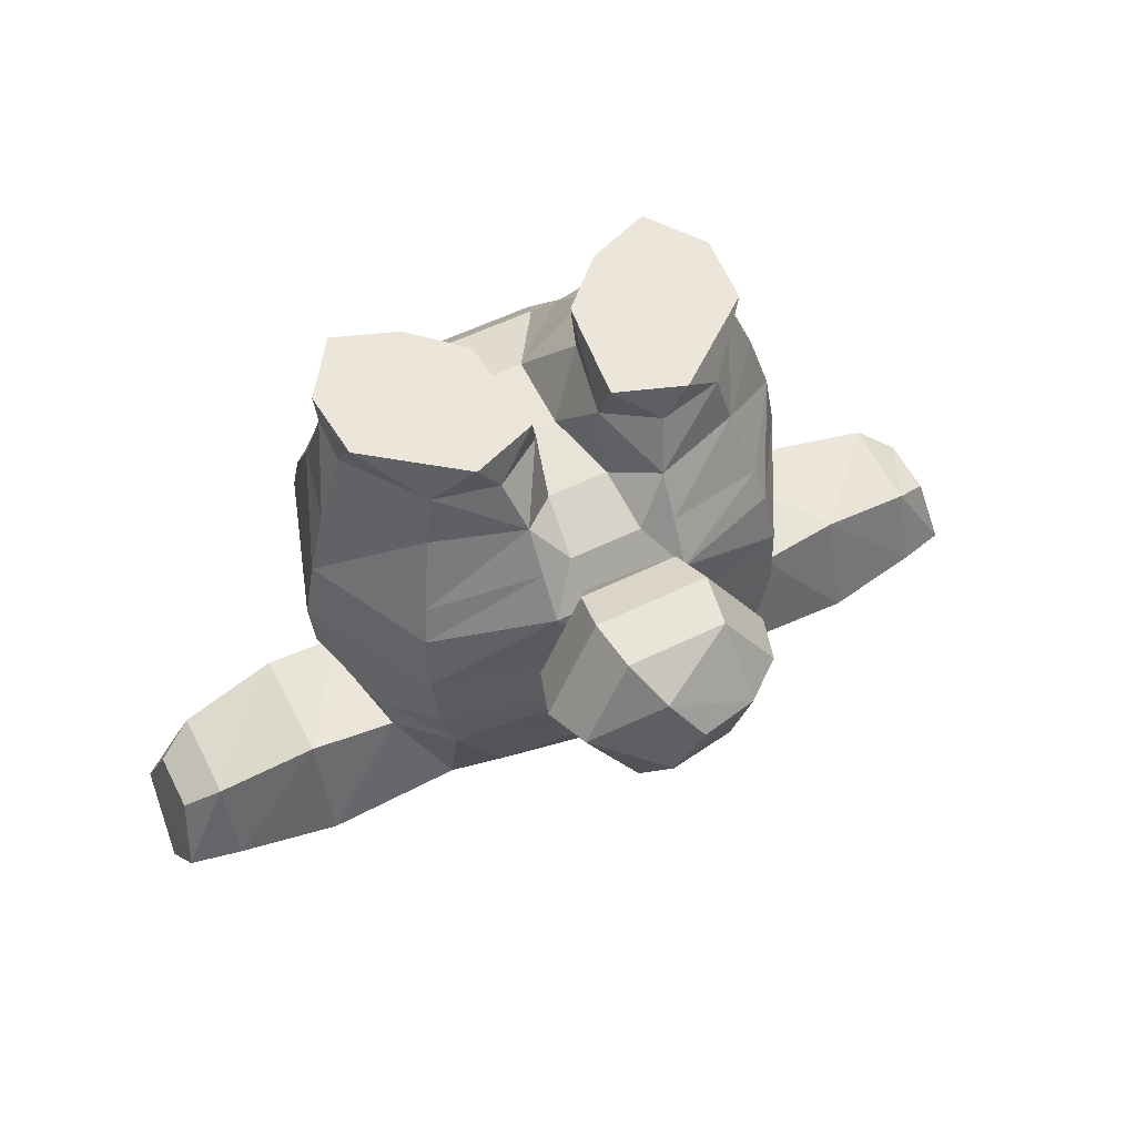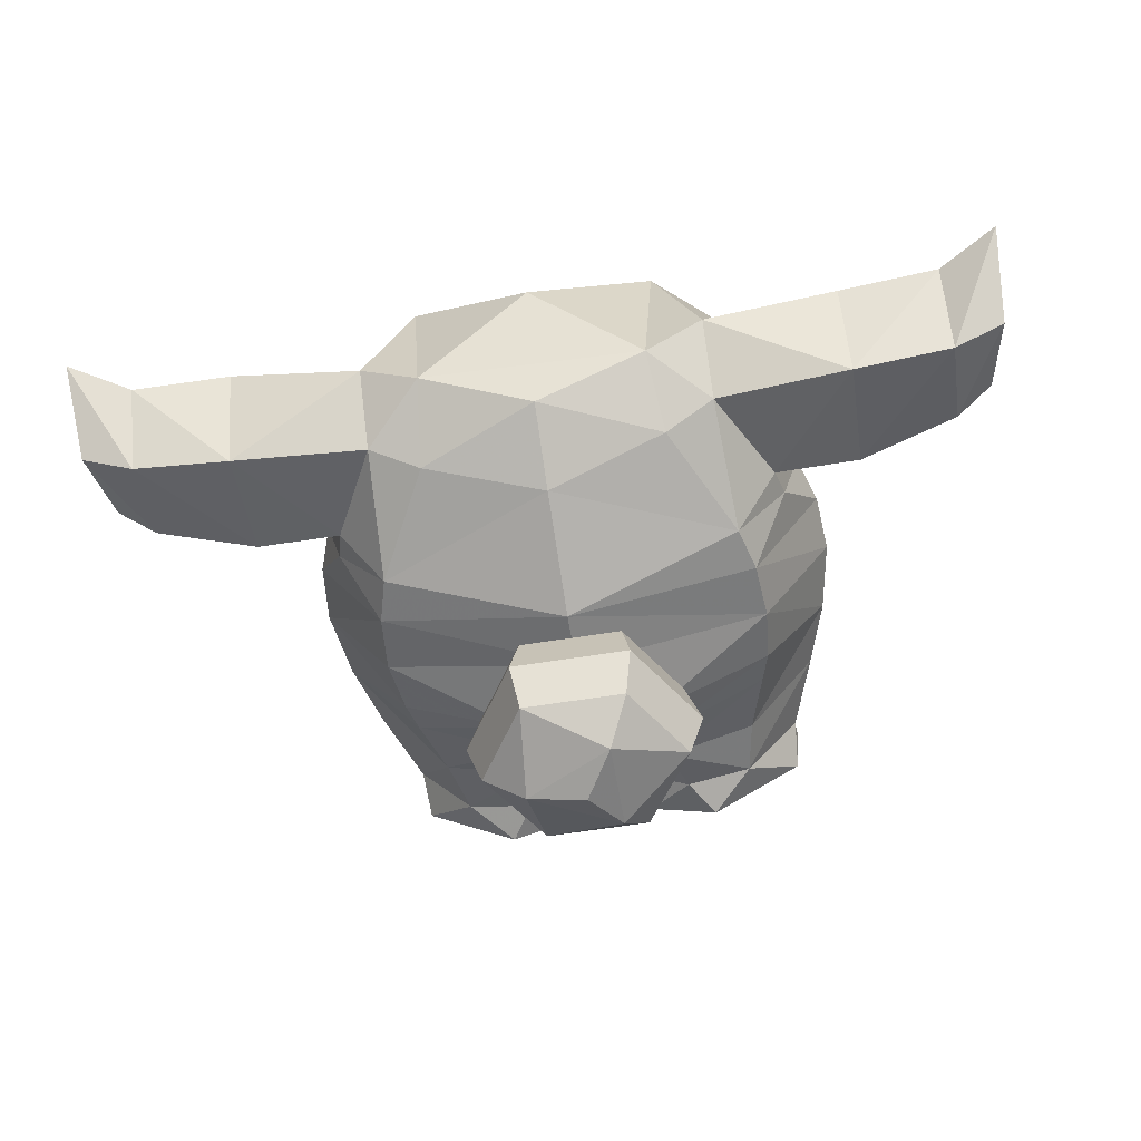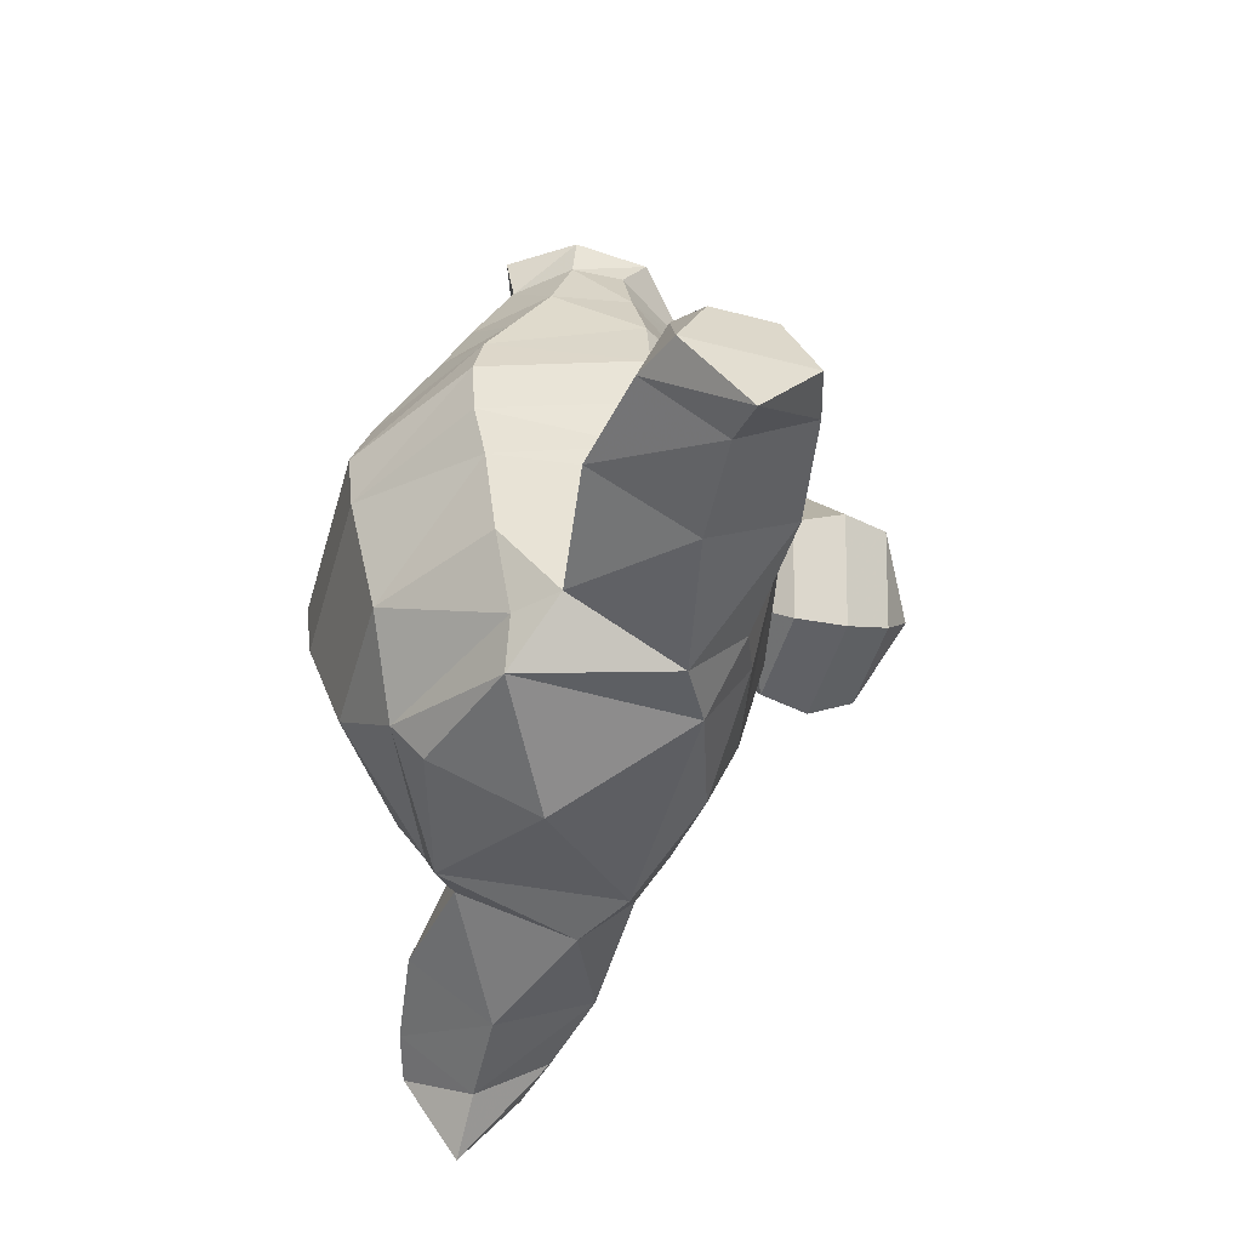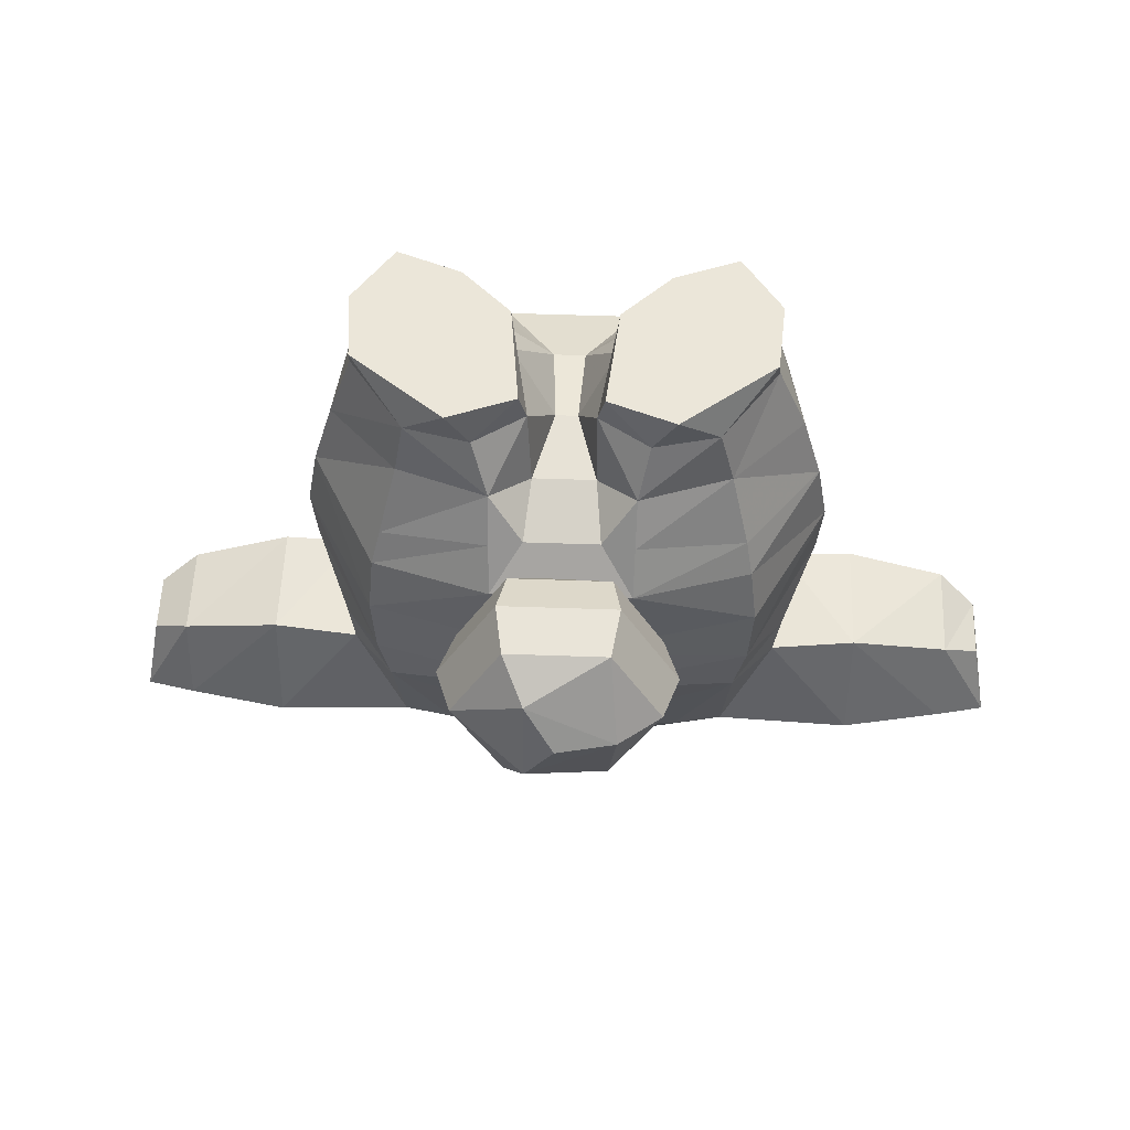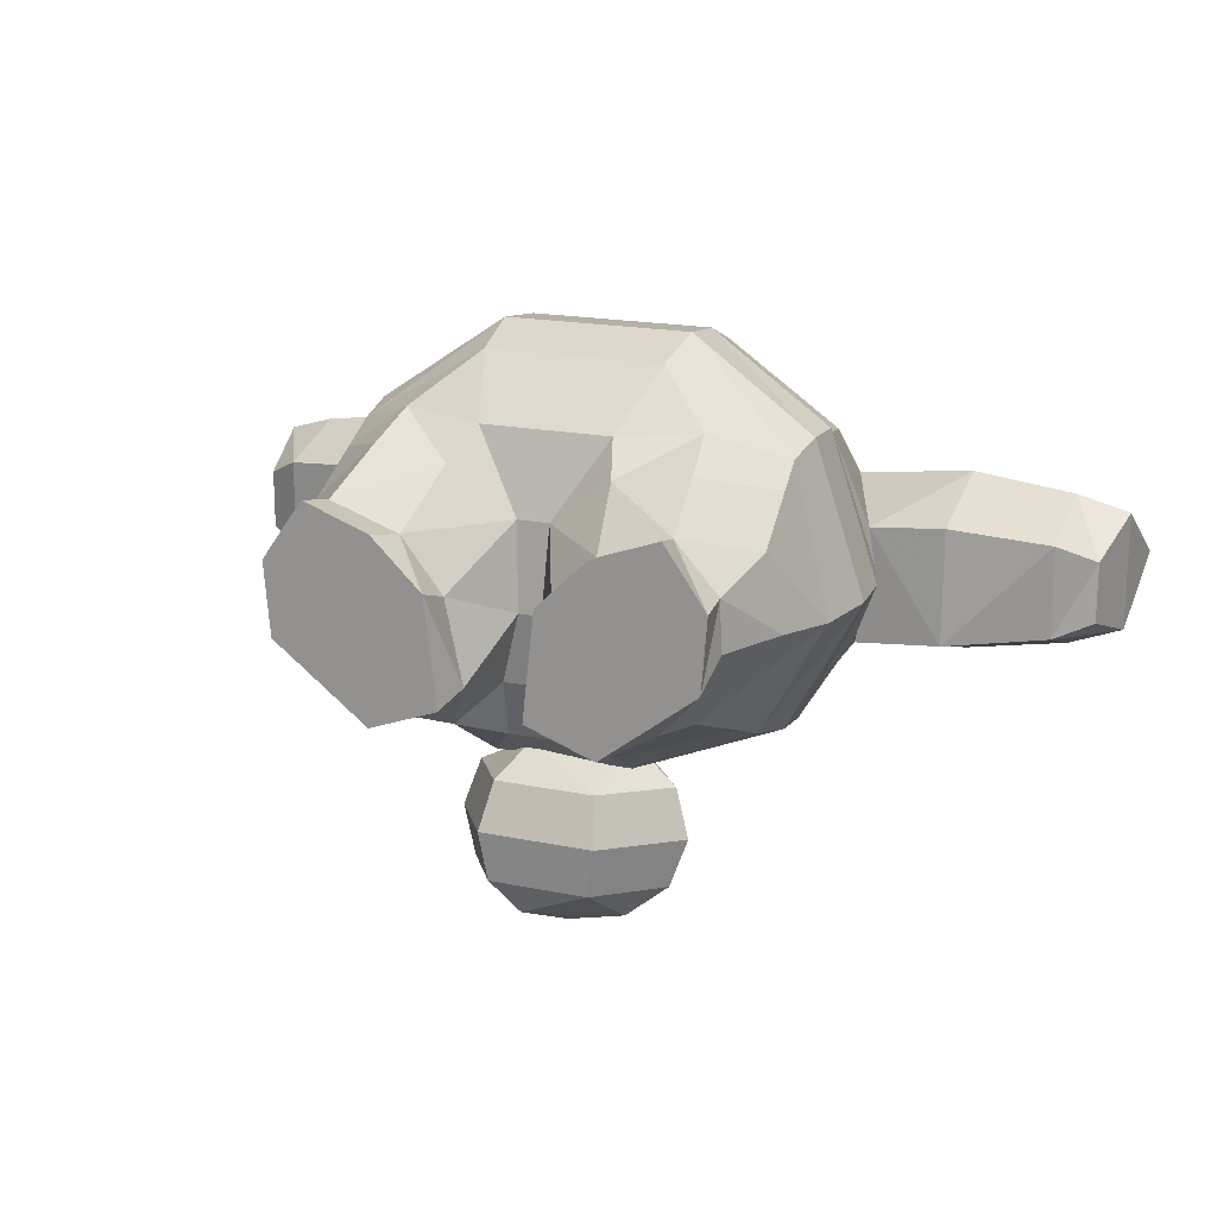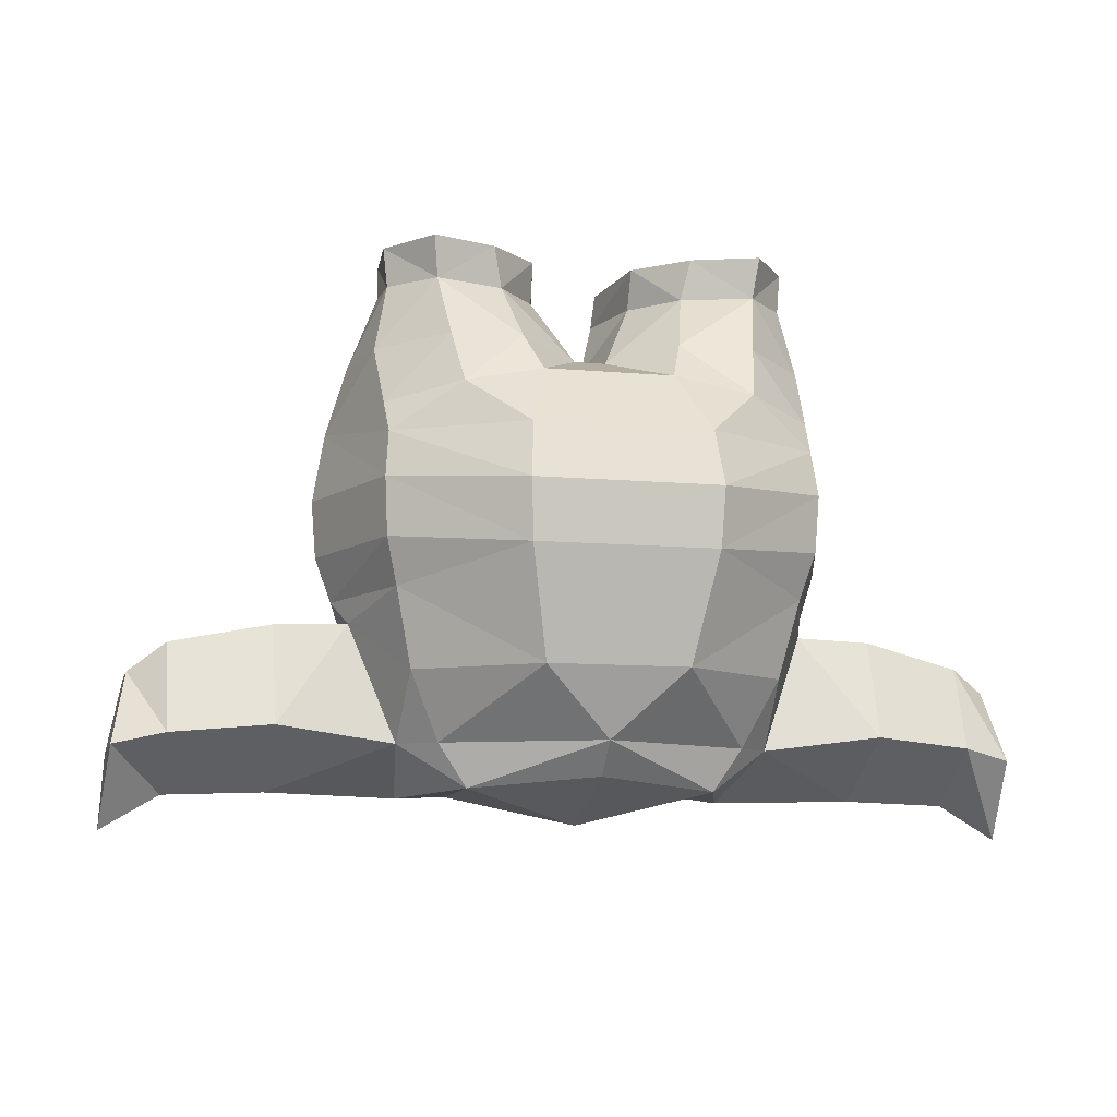
<metadata>
{"format":"obj","ext":"obj","renderer":"f3d","projection":"perspective","resolution":1024,"background":"white","views":[{"elev":57.0,"azim":-26.9,"up":"+Z"},{"elev":-64.2,"azim":-171.0,"up":"+Y"},{"elev":-49.5,"azim":-106.2,"up":"+Z"},{"elev":55.5,"azim":2.1,"up":"+Z"},{"elev":18.0,"azim":22.2,"up":"+Y"},{"elev":-9.5,"azim":166.4,"up":"+Z"}]}
</metadata>
<code>
o patcheel
v 0.8648 -0.8316 -4.182
v -0.9584 0.5391 -4.199
v 1.425 0.7527 -3.347
v 1.183 0.5693 -3.866
v 0.9584 0.5391 -4.199
v 0.9299 -1.163 -3.587
v -1.183 0.5693 -3.866
v -1.425 0.7527 -3.347
v -0.8648 -0.8316 -4.13
v -0.93 -1.163 -3.587
v -9e-06 0.008746 -4.438
v -9e-06 -1.125 -3.97
v 1.708 -0.7865 -2.969
v 1.708 -0.7865 -2.969
v 1.805 0.1332 -2.939
v 1.805 0.1332 -2.939
v 1.766 -0.6862 -2.749
v 1.365 -1.271 -2.749
v -9e-06 -1.375 -3.347
v 1.56 0.8798 -2.749
v 1.909 -0.1015 -2.749
v 0.5442 1.371 -3.347
v -9e-06 1.096 -3.866
v -1.708 -0.7865 -2.969
v -1.708 -0.7865 -2.969
v -1.805 0.1332 -2.939
v -1.805 0.1332 -2.939
v -1.365 -1.271 -2.749
v -1.766 -0.6862 -2.749
v -1.909 -0.1015 -2.749
v -1.56 0.8798 -2.749
v -0.5442 1.371 -3.347
v 2.374 -1.006 -3.807
v 2.38 -0.2353 -4.203
v 2.374 0.4239 -3.743
v 2.374 0.1736 -2.965
v 2.374 -0.7283 -2.947
v 3.153 -0.2829 -4.229
v 3.153 -0.8678 -3.804
v 3.153 0.3077 -3.806
v 3.153 0.08778 -3.109
v 3.153 -0.6387 -3.15
v -0.2435 -0.6781 -0.8882
v 0.2435 -0.6781 -0.8882
v -9e-06 -0.1294 -0.8153
v -0.08743 -0.1294 -0.8153
v 0.5028 1.121 -1.105
v -0.5028 1.121 -1.105
v -9e-06 0.5261 -0.8882
v 0.1232 0.5261 -0.8882
v 0.08741 -0.1294 -0.8153
v 0.5463 -1.189 -1.052
v 1.392 -0.9434 -1.269
v 1.116 1.17 -1.239
v 1.659 0.7965 -1.354
v 0.2918 -1.138 -1.07
v -0.5463 -1.191 -1.055
v -1.392 -0.9438 -1.27
v -1.459 -1.048 -1.532
v -0.1232 0.5261 -0.8882
v -1.659 0.7961 -1.353
v -0.2918 -1.138 -1.07
v -1.12 1.164 -1.227
v -2.367 -0.3492 -4.2
v -2.374 -1.006 -3.807
v -2.374 0.4239 -3.743
v -2.374 0.1736 -2.965
v -2.374 -0.7283 -2.947
v 1.598 0.3077 -0.01673
v 1.278 0.7641 -0.01673
v 0.7714 0.5762 -0.01673
v 0.3854 0.2045 -0.01673
v 1.553 -0.2515 -0.01673
v 0.8238 -0.8111 -0.01673
v 0.2944 -0.6182 -0.01673
v -3.153 -0.8678 -3.804
v -3.153 -0.2829 -4.229
v -3.153 0.3077 -3.806
v -3.153 0.08778 -3.151
v -3.153 -0.6387 -3.15
v -0.8108 0.5762 -0.01673
v -1.317 0.7641 -0.01673
v -1.638 0.3077 -0.01673
v -1.593 -0.2515 -0.01673
v -0.4247 0.2045 -0.01673
v -0.3337 -0.6182 -0.01673
v -0.8631 -0.8111 -0.01673
v 3.609 -0.282 -4.501
v 3.552 0.1798 -3.889
v 3.442 -0.06172 -3.324
v 3.442 -0.531 -3.323
v 3.552 -0.7394 -3.888
v -3.609 -0.282 -4.501
v -3.552 -0.7394 -3.888
v -3.552 0.1798 -3.889
v -0.2261 -2.678 -1.833
v 0.4521 -2.615 -1.473
v 0 -2.713 -1.455
v 0.3916 -2.455 -2.144
v 0.7831 -2.345 -1.52
v 0.4521 -2.103 -2.306
v 0.9043 -1.976 -1.585
v 0.3916 -1.717 -2.274
v 0.7831 -1.607 -1.65
v -0.2261 -1.401 -2.058
v 0.4521 -1.338 -1.698
v 0 -1.239 -1.715
v -0.3916 -2.455 -2.144
v -0.4521 -2.103 -2.306
v -0.3916 -1.717 -2.274
v -0.2261 -2.551 -1.112
v -0.7831 -2.345 -1.52
v -0.9043 -1.976 -1.585
v -0.7831 -1.607 -1.65
v -0.2261 -1.274 -1.337
v -0.3916 -2.235 -0.896
v -0.4521 -1.849 -0.8644
v -0.3916 -1.497 -1.026
v 0.3916 -2.235 -0.896
v 0.4521 -1.849 -0.8644
v 0.3916 -1.497 -1.026
v -9e-06 -0.8316 -4.156
v -9e-06 0.8491 -4.118
v 1.319 -1.005 -3.734
v 1.319 -0.5787 -4.215
v 1.455 0.2947 -3.858
v -1.455 0.2947 -3.858
v -1.319 -0.5787 -4.215
v -1.319 -1.005 -3.734
v 0.5519 -0.9804 -0.7215
v 1.257 -0.7343 -0.7445
v 1.816 -0.07207 -0.9029
v 1.69 0.4991 -0.8797
v 1.184 0.9711 -0.8304
v 0.6134 0.8936 -0.8009
v 1.147 -0.6833 -0.3147
v 1.585 -0.05876 -0.3235
v 1.569 0.3263 -0.3279
v 1.24 0.6912 -0.3316
v 0.3788 0.09912 -0.3235
v 0.2374 -0.539 -0.3147
v 0.7034 0.5057 -0.3279
v 0.6376 -0.7996 -0.3122
v 0.5406 -1.4 -1.387
v 1.441 -1.051 -1.526
v 0.000952 -1.562 -1.956
v 1.495 -1.161 -1.959
v -9e-06 -1.607 -2.4
v 1.459 -1.235 -2.4
v 1.642 0.9542 -1.605
v 1.675 1.03 -1.959
v 1.652 0.9946 -2.4
v 0.7025 1.626 -2.506
v 0.7228 1.682 -2.047
v 0.6849 1.542 -1.605
v 1.971 -0.1294 -1.43
v 2.03 -0.1321 -2.4
v 2.063 -0.1294 -1.959
v -0.7228 1.682 -2.047
v -1.675 1.03 -1.959
v -1.642 0.9542 -1.605
v -0.7026 1.626 -2.506
v -0.5407 -1.4 -1.387
v -1.495 -1.161 -1.959
v -1.459 -1.235 -2.4
v -1.652 0.9946 -2.4
v -0.685 1.542 -1.605
v -1.971 -0.1294 -1.43
v -2.03 -0.1321 -2.4
v -2.063 -0.1294 -1.959
v -1.187 -0.683 -0.3147
v -1.624 -0.05853 -0.3235
v -1.28 0.6915 -0.3316
v -1.608 0.3265 -0.3279
v -0.2768 -0.5388 -0.3147
v -0.4182 0.09936 -0.3236
v -0.7428 0.5059 -0.3279
v -0.677 -0.7994 -0.3122
v -1.257 -0.7343 -0.7445
v -0.5519 -0.9804 -0.7215
v -1.69 0.4991 -0.8797
v -1.816 -0.07207 -0.9029
v -1.184 0.9711 -0.8304
v -0.6135 0.8936 -0.8009
v -3.445 -0.531 -3.323
v -3.445 -0.06172 -3.324
f 1 122 11
f 49 50 47
f 51 50 49
f 45 51 49
f 60 46 45
f 49 60 45
f 53 144 145
f 53 52 144
f 131 52 53
f 131 130 52
f 146 149 147
f 146 148 149
f 164 148 146
f 164 165 148
f 158 145 147
f 158 156 145
f 151 156 158
f 151 150 156
f 58 180 179
f 58 57 180
f 59 57 58
f 59 163 57
f 168 164 59
f 168 170 164
f 161 170 168
f 161 160 170
f 56 163 144
f 56 62 163
f 44 62 56
f 44 43 62
f 155 48 47
f 155 167 48
f 154 167 155
f 154 159 167
f 153 159 154
f 153 162 159
f 22 162 153
f 22 32 162
f 43 45 46
f 43 44 45
f 51 45 44
f 48 49 47
f 48 60 49
f 144 147 145
f 144 146 147
f 163 146 144
f 163 164 146
f 59 164 163
f 135 47 50
f 135 54 47
f 134 54 135
f 134 55 54
f 133 55 134
f 133 156 55
f 132 156 133
f 132 131 156
f 53 156 131
f 53 145 156
f 150 55 156
f 150 54 55
f 155 54 150
f 155 47 54
f 150 154 155
f 150 151 154
f 153 154 151
f 151 152 153
f 157 152 151
f 157 21 152
f 17 21 157
f 17 14 21
f 18 14 17
f 18 124 14
f 6 124 18
f 6 1 124
f 12 1 6
f 122 1 12
f 9 122 12
f 12 10 9
f 19 10 12
f 19 28 10
f 148 28 19
f 148 165 28
f 29 28 165
f 29 25 28
f 30 25 29
f 30 27 25
f 31 27 30
f 31 8 27
f 32 8 31
f 32 7 8
f 23 7 32
f 23 2 7
f 123 2 23
f 123 11 2
f 5 11 123
f 5 1 11
f 23 32 22
f 6 19 12
f 6 18 19
f 148 19 18
f 18 149 148
f 17 149 18
f 17 157 149
f 158 149 157
f 158 147 149
f 151 158 157
f 1 125 124
f 1 5 125
f 126 125 5
f 5 4 126
f 23 4 5
f 23 22 4
f 3 4 22
f 3 126 4
f 16 126 3
f 3 20 16
f 22 20 3
f 22 153 20
f 152 20 153
f 152 21 20
f 16 20 21
f 21 14 16
f 5 123 23
f 129 28 25
f 129 10 28
f 9 10 129
f 129 128 9
f 2 9 128
f 2 11 9
f 122 9 11
f 127 2 128
f 127 7 2
f 8 7 127
f 127 27 8
f 31 162 32
f 31 166 162
f 30 166 31
f 30 169 166
f 29 169 30
f 29 165 169
f 170 169 165
f 170 160 169
f 166 169 160
f 160 162 166
f 159 162 160
f 160 161 159
f 167 159 161
f 161 63 167
f 61 63 161
f 61 183 63
f 181 183 61
f 61 168 181
f 161 168 61
f 165 164 170
f 168 182 181
f 168 179 182
f 58 179 168
f 168 59 58
f 184 63 183
f 184 48 63
f 60 48 184
f 63 48 167
f 56 130 44
f 56 52 130
f 144 52 56
f 180 62 43
f 180 57 62
f 163 62 57
f 38 33 34
f 38 39 33
f 88 39 38
f 88 92 39
f 40 34 35
f 40 38 34
f 89 38 40
f 89 88 38
f 41 35 36
f 41 40 35
f 90 40 41
f 90 89 40
f 39 37 33
f 39 42 37
f 92 42 39
f 92 91 42
f 37 42 41
f 36 37 41
f 80 68 67
f 79 80 67
f 79 186 185
f 80 79 185
f 42 91 90
f 41 42 90
f 65 77 64
f 65 76 77
f 68 76 65
f 68 80 76
f 77 66 64
f 77 78 66
f 93 78 77
f 93 95 78
f 78 67 66
f 78 79 67
f 95 79 78
f 95 186 79
f 89 92 88
f 89 91 92
f 90 91 89
f 94 95 93
f 94 186 95
f 185 186 94
f 94 80 185
f 94 76 80
f 93 76 94
f 93 77 76
f 35 15 36
f 35 126 15
f 34 126 35
f 34 125 126
f 33 125 34
f 33 124 125
f 13 124 33
f 33 37 13
f 37 15 13
f 37 36 15
f 68 24 26
f 68 65 24
f 129 24 65
f 65 128 129
f 64 128 65
f 64 127 128
f 66 127 64
f 66 26 127
f 67 26 66
f 67 68 26
f 137 136 131
f 132 137 131
f 171 172 182
f 179 171 182
f 136 130 131
f 136 143 130
f 74 143 136
f 74 75 143
f 141 143 75
f 141 130 143
f 44 130 141
f 141 51 44
f 140 51 141
f 140 50 51
f 142 50 140
f 142 135 50
f 139 135 142
f 139 134 135
f 133 134 139
f 139 138 133
f 69 138 139
f 69 73 138
f 137 138 73
f 137 132 138
f 133 138 132
f 73 136 137
f 73 74 136
f 139 70 69
f 139 71 70
f 142 71 139
f 142 72 71
f 140 72 142
f 140 141 72
f 75 72 141
f 180 171 179
f 180 178 171
f 175 178 180
f 175 86 178
f 85 86 175
f 175 176 85
f 46 176 175
f 46 60 176
f 177 176 60
f 177 85 176
f 81 85 177
f 177 173 81
f 184 173 177
f 184 183 173
f 181 173 183
f 181 174 173
f 182 174 181
f 182 172 174
f 84 174 172
f 84 83 174
f 173 174 83
f 83 82 173
f 81 173 82
f 60 184 177
f 171 84 172
f 171 87 84
f 178 87 171
f 178 86 87
f 175 43 46
f 175 180 43
f 69 70 71
f 72 69 71
f 72 73 69
f 75 73 72
f 75 74 73
f 81 82 83
f 84 81 83
f 84 85 81
f 87 85 84
f 87 86 85
f 109 112 113
f 109 108 112
f 99 108 109
f 99 96 108
f 97 96 99
f 97 98 96
f 111 98 97
f 111 96 98
f 112 96 111
f 112 108 96
f 101 99 109
f 101 100 99
f 102 100 101
f 102 119 100
f 120 119 102
f 120 117 119
f 116 119 117
f 116 111 119
f 112 111 116
f 116 113 112
f 117 113 116
f 97 119 111
f 97 100 119
f 99 100 97
f 104 101 103
f 104 102 101
f 121 102 104
f 121 120 102
f 118 120 121
f 118 117 120
f 114 117 118
f 114 113 117
f 110 113 114
f 110 109 113
f 103 109 110
f 103 101 109
f 105 103 110
f 105 106 103
f 107 106 105
f 107 115 106
f 105 115 107
f 105 114 115
f 110 114 105
f 118 115 114
f 118 121 115
f 106 115 121
f 121 104 106
f 103 106 104

</code>
